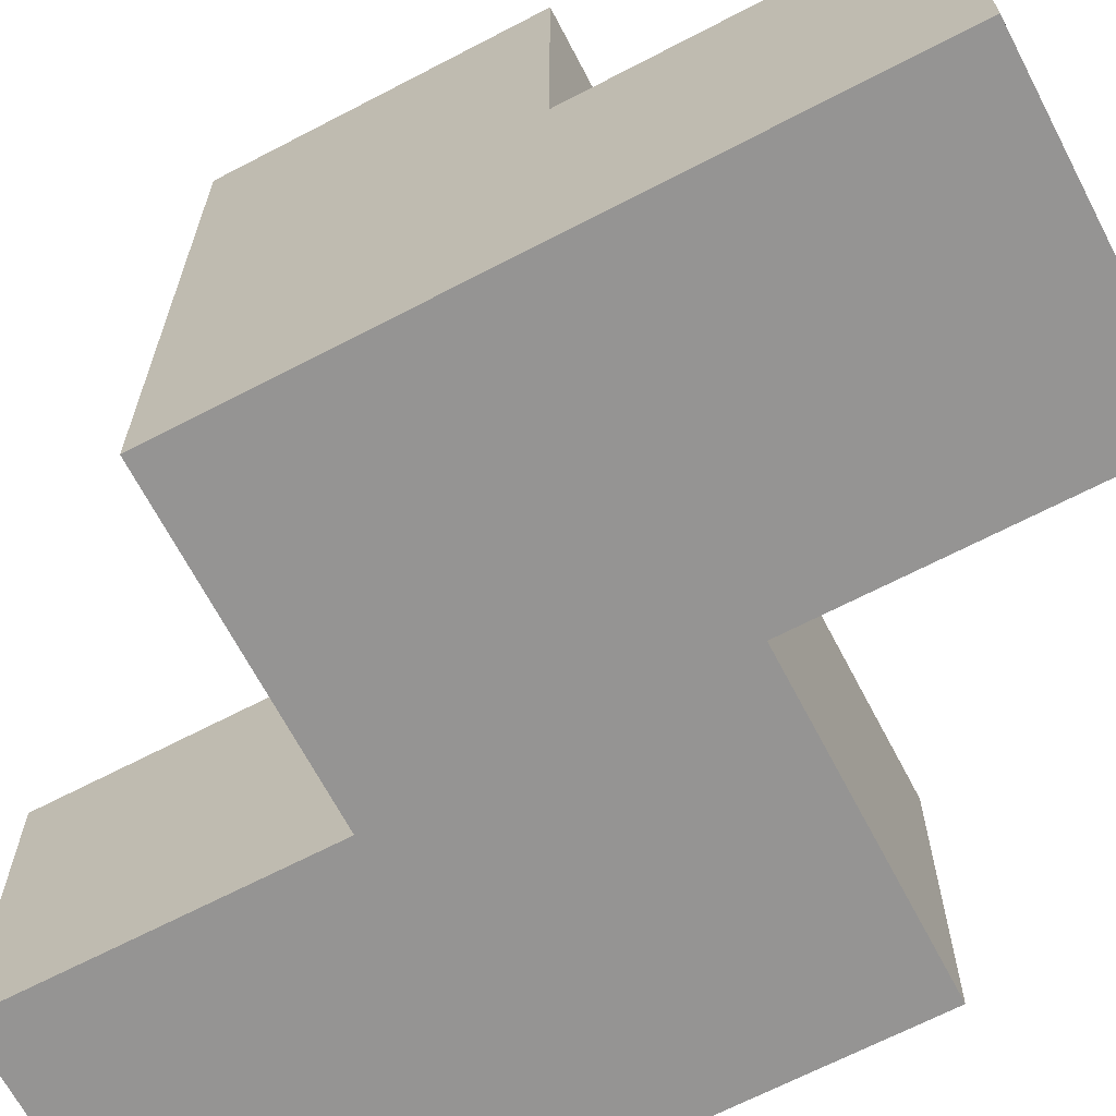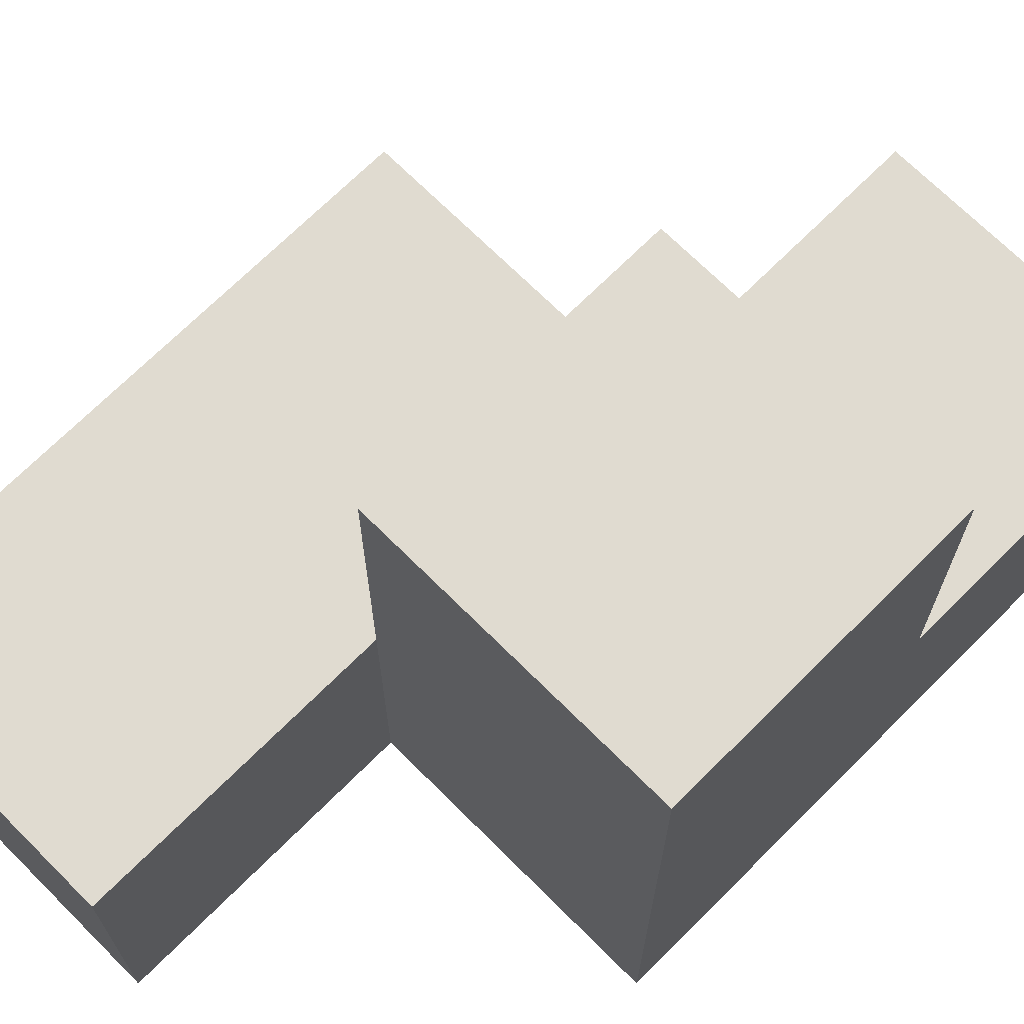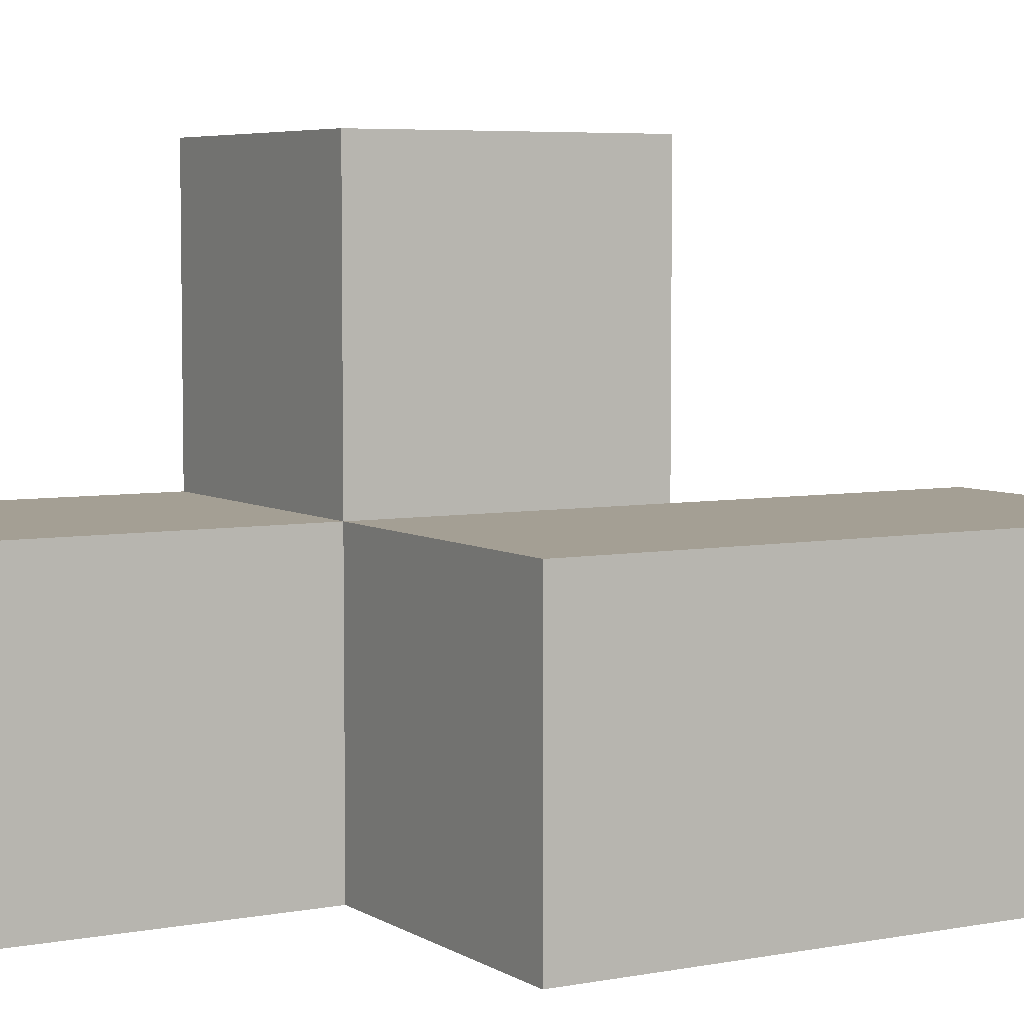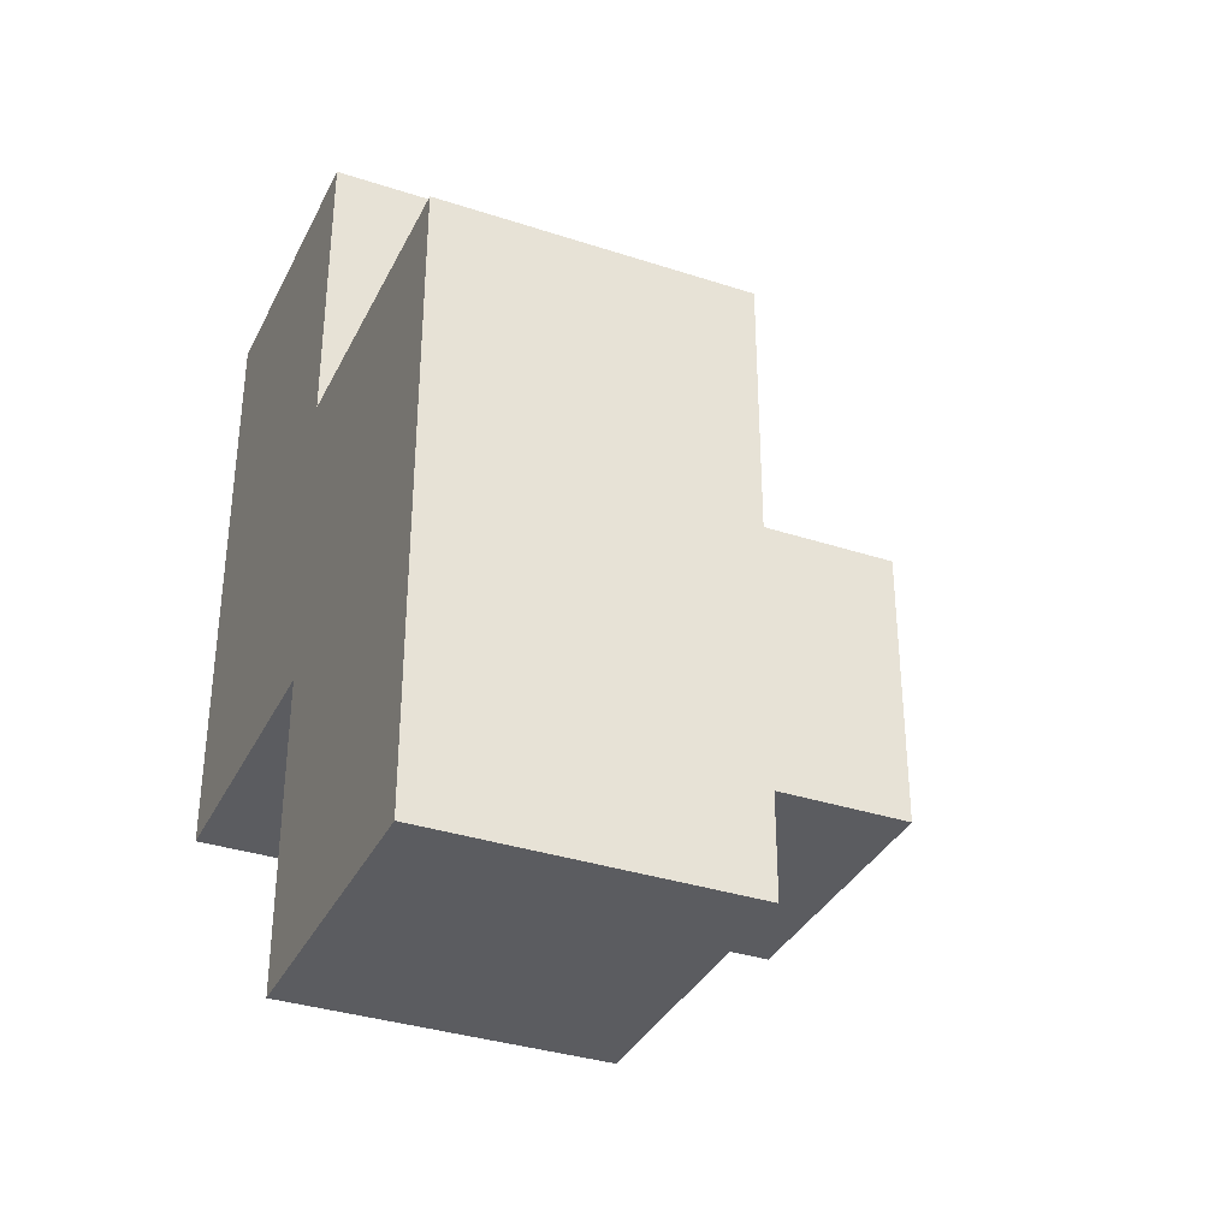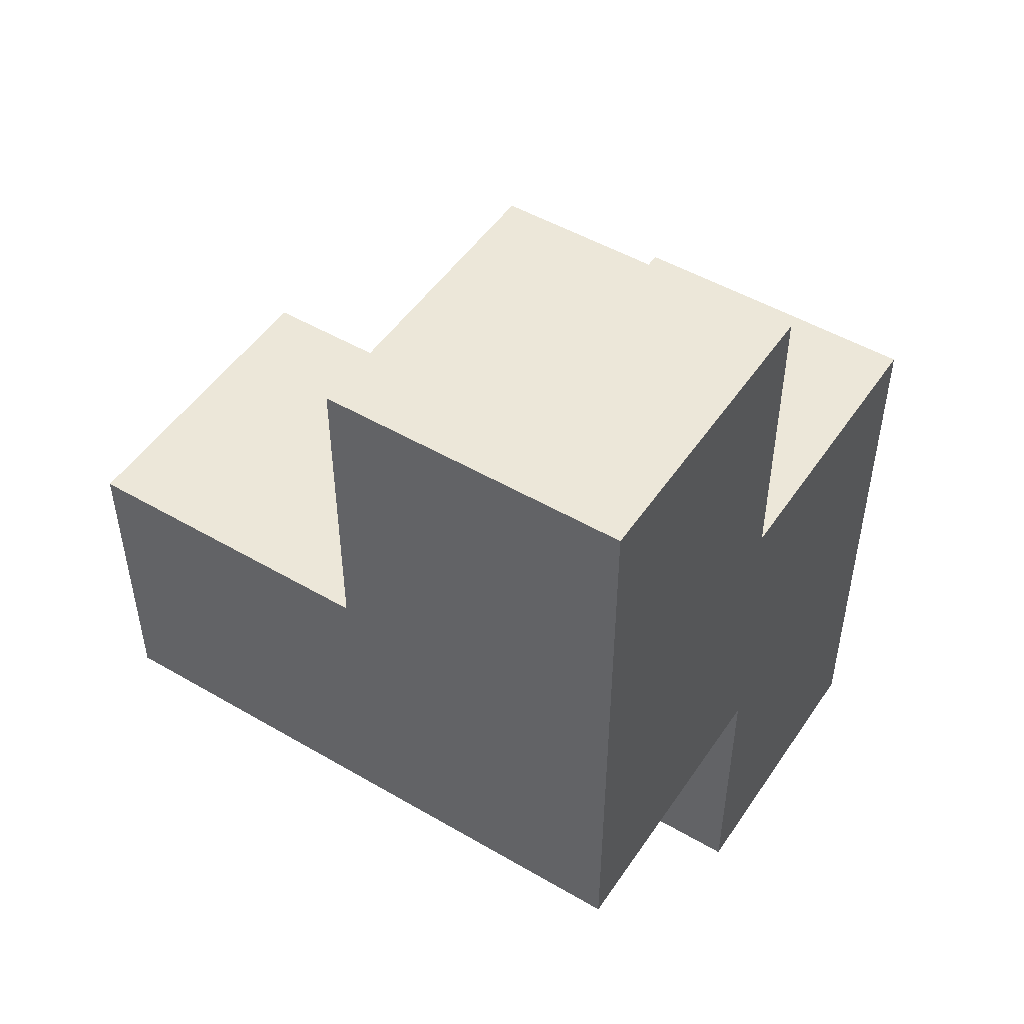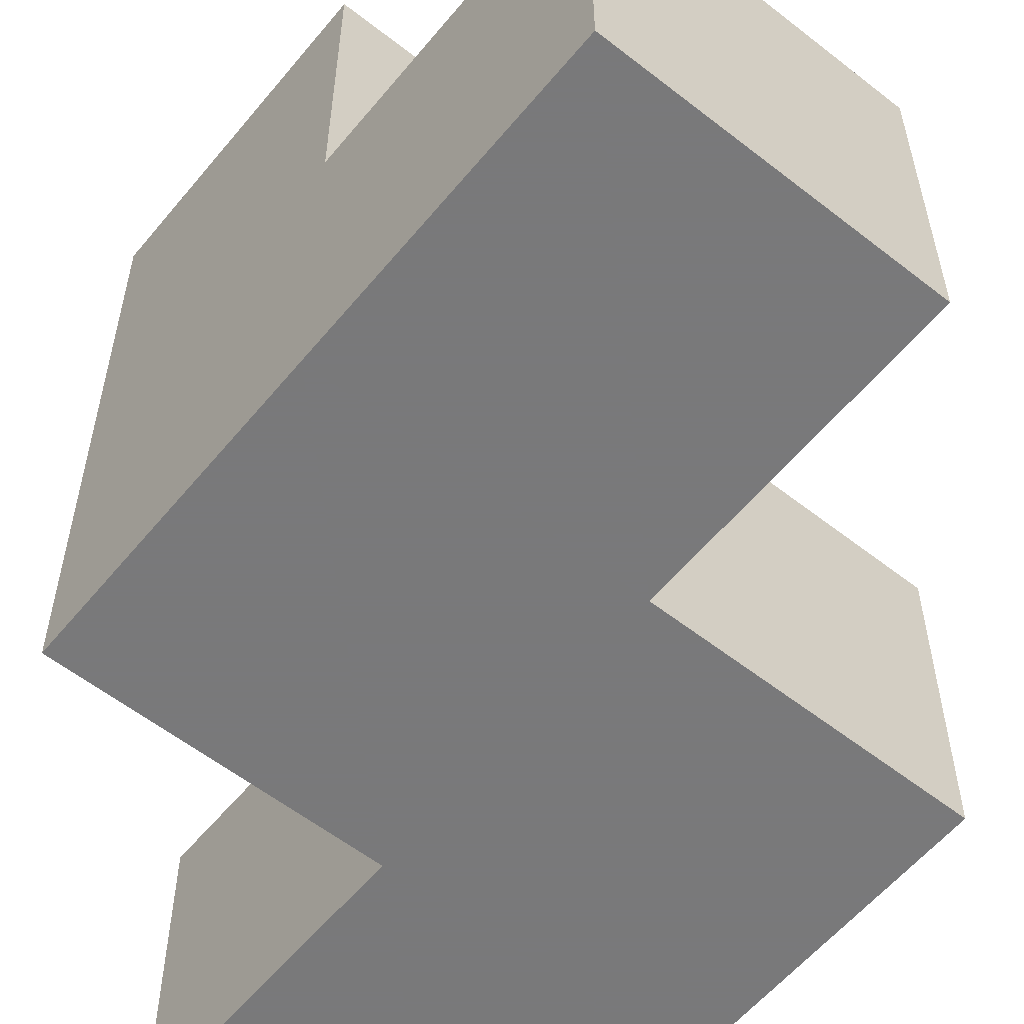
<metadata>
{"format":"obj","ext":"obj","renderer":"f3d","projection":"perspective","resolution":1024,"background":"white","views":[{"elev":-67.1,"azim":-62.4,"up":"+Y"},{"elev":70.1,"azim":-135.0,"up":"+Y"},{"elev":5.5,"azim":59.8,"up":"+Y"},{"elev":-34.9,"azim":66.4,"up":"+Z"},{"elev":49.6,"azim":-57.2,"up":"+Z"},{"elev":-57.8,"azim":-39.1,"up":"+Y"}]}
</metadata>
<code>
v 1.999 1.998 1.995
v 1.999 1.008 0.015
v 1.999 1.008 2.985
v 2.989 1.998 1.005
v 1.009 1.998 1.995
v 2.989 1.008 1.995
v 1.009 1.008 2.985
v 1.999 1.008 1.995
v 1.999 1.998 1.005
v 2.989 1.008 1.005
v 2.989 1.998 0.015
v 1.009 1.998 1.005
v 1.009 2.987 1.995
v 1.999 2.987 1.995
v 1.009 1.008 1.995
v 1.999 1.998 0.015
v 1.999 1.998 2.985
v 1.999 1.008 1.005
v 2.989 1.998 1.995
v 1.009 1.998 2.985
v 1.009 2.987 1.005
v 2.989 1.008 0.015
v 1.999 2.987 1.005
v 1.009 1.008 1.005
f 18 24 9
f 12 9 24
f 24 18 15
f 8 15 18
f 12 24 5
f 15 5 24
f 7 3 20
f 17 20 3
f 15 8 7
f 3 7 8
f 1 5 17
f 20 17 5
f 5 15 20
f 7 20 15
f 8 1 3
f 17 3 1
f 8 6 1
f 19 1 6
f 18 10 8
f 6 8 10
f 4 9 19
f 1 19 9
f 10 4 6
f 19 6 4
f 9 12 23
f 21 23 12
f 5 1 13
f 14 13 1
f 23 21 14
f 13 14 21
f 21 12 13
f 5 13 12
f 9 23 1
f 14 1 23
f 22 2 11
f 16 11 2
f 2 22 18
f 10 18 22
f 11 16 4
f 9 4 16
f 16 2 9
f 18 9 2
f 22 11 10
f 4 10 11

</code>
